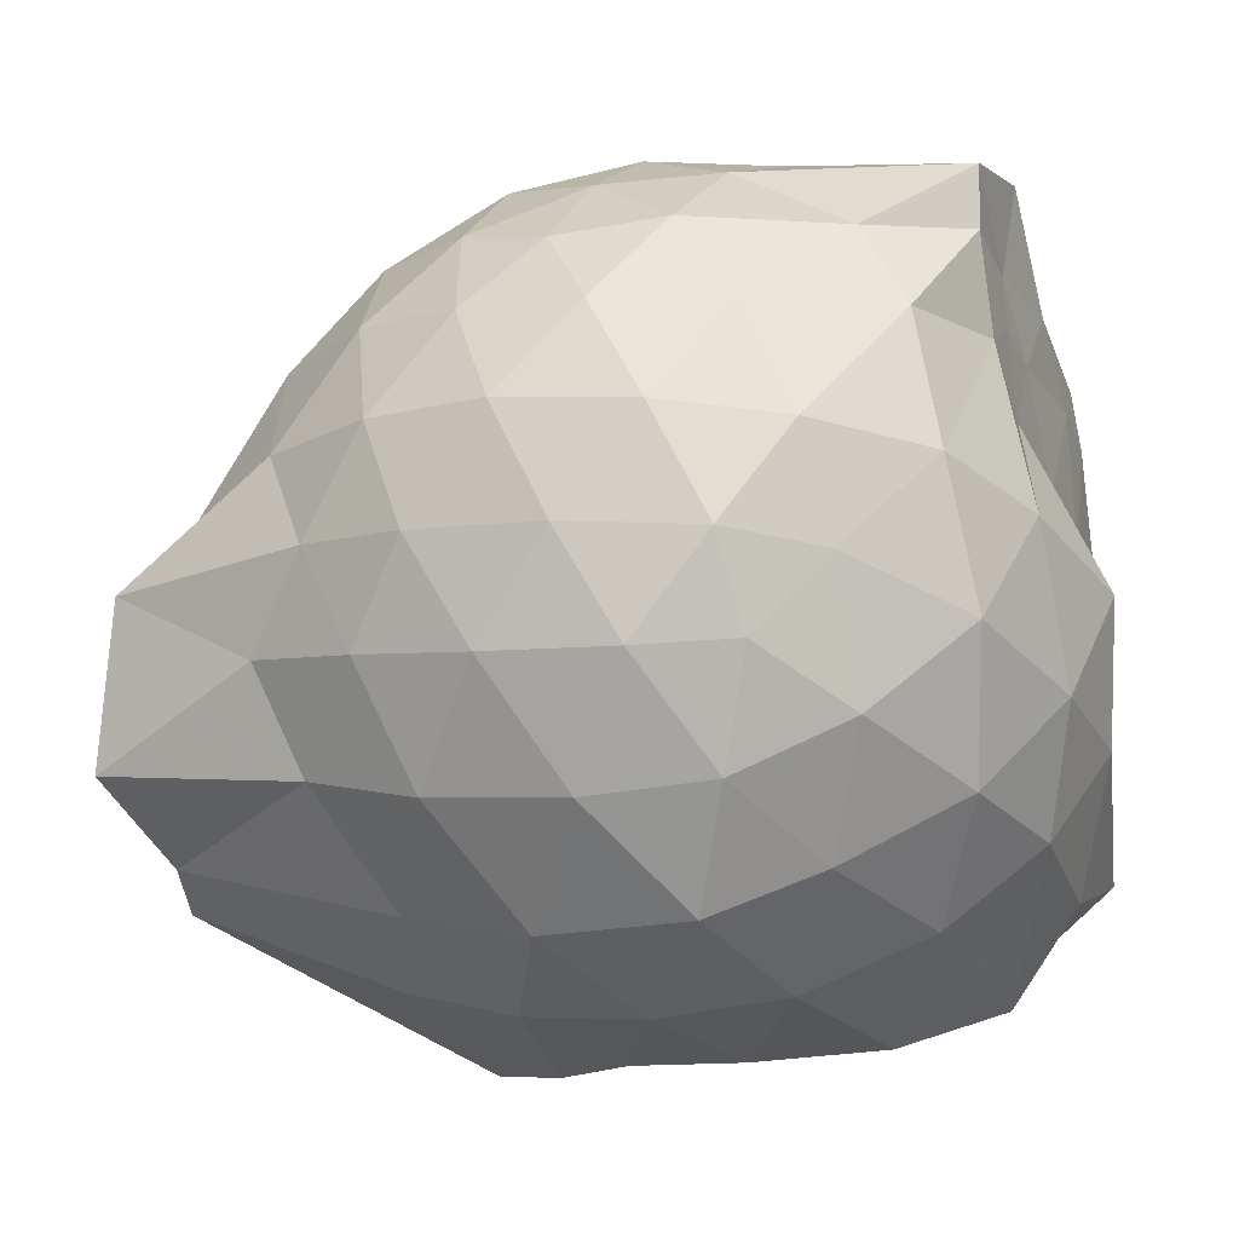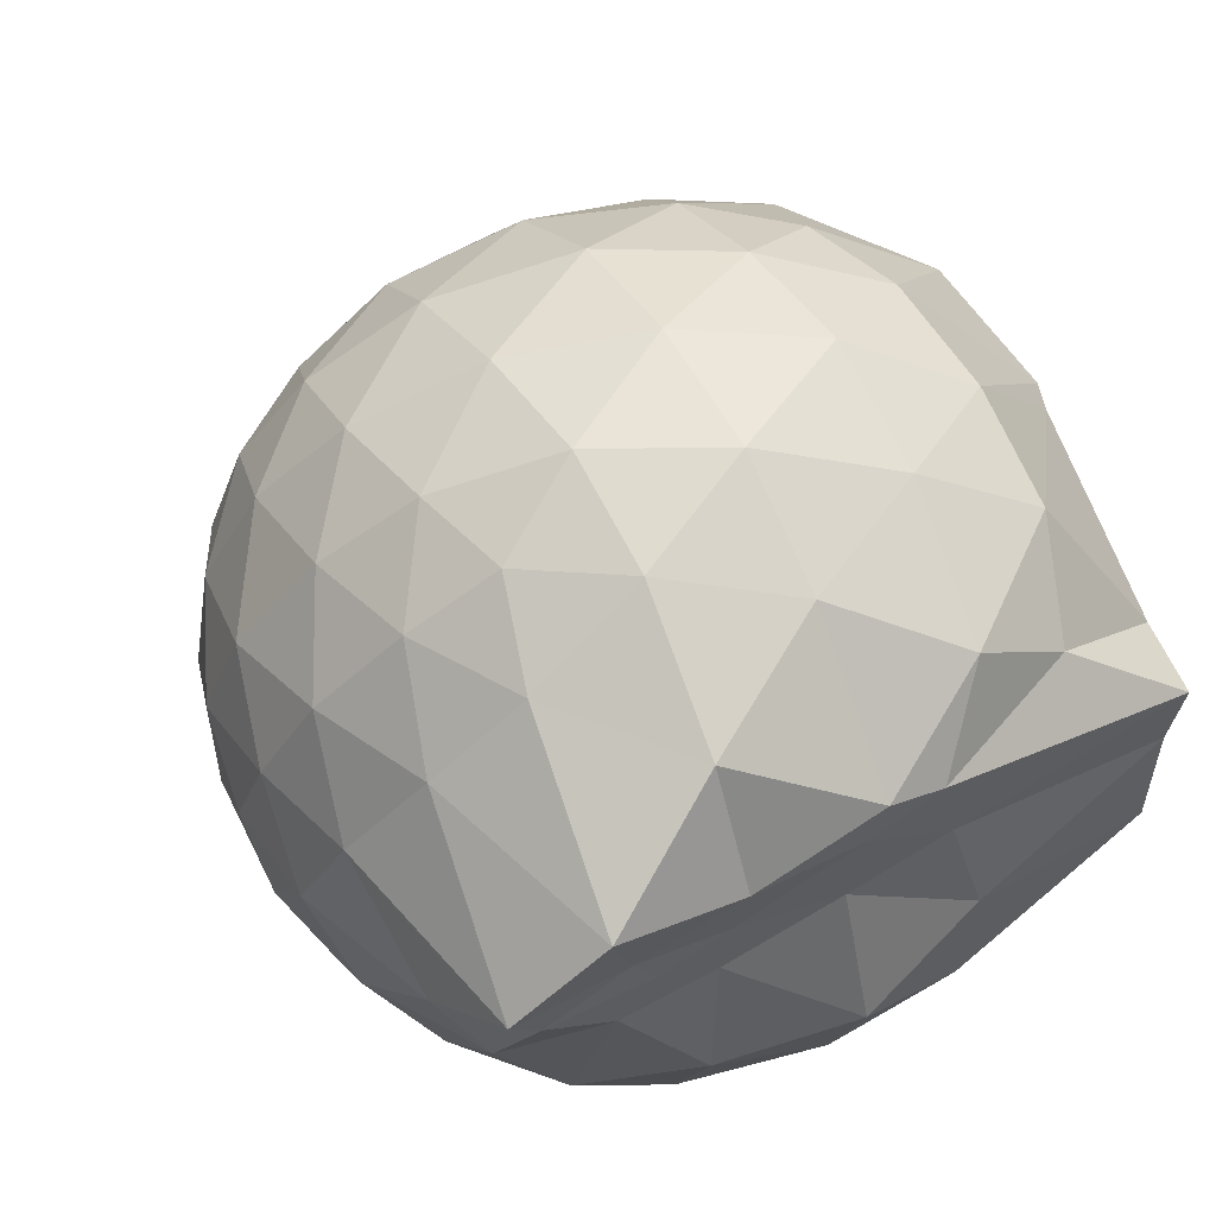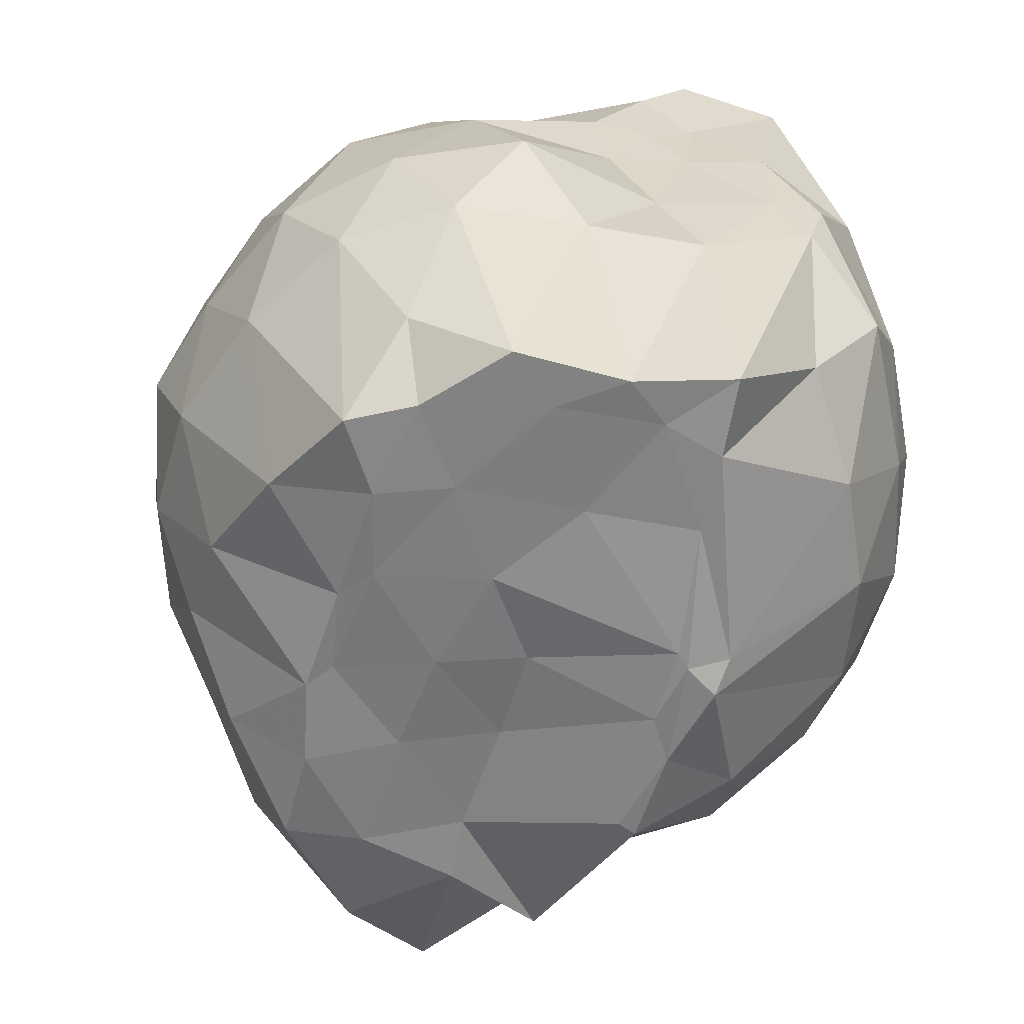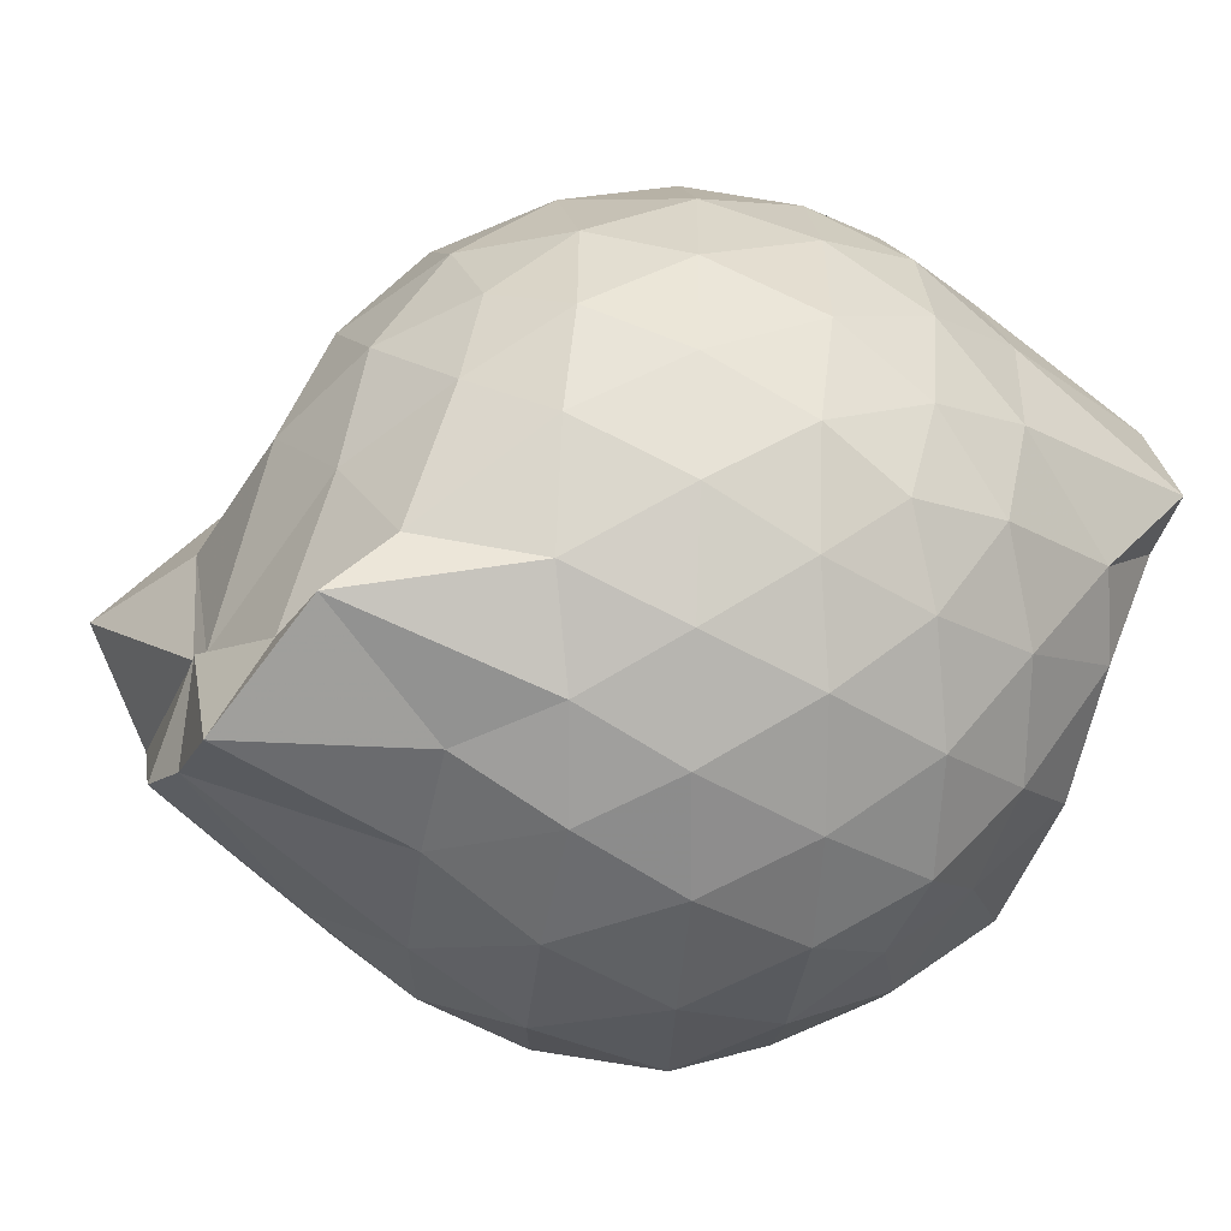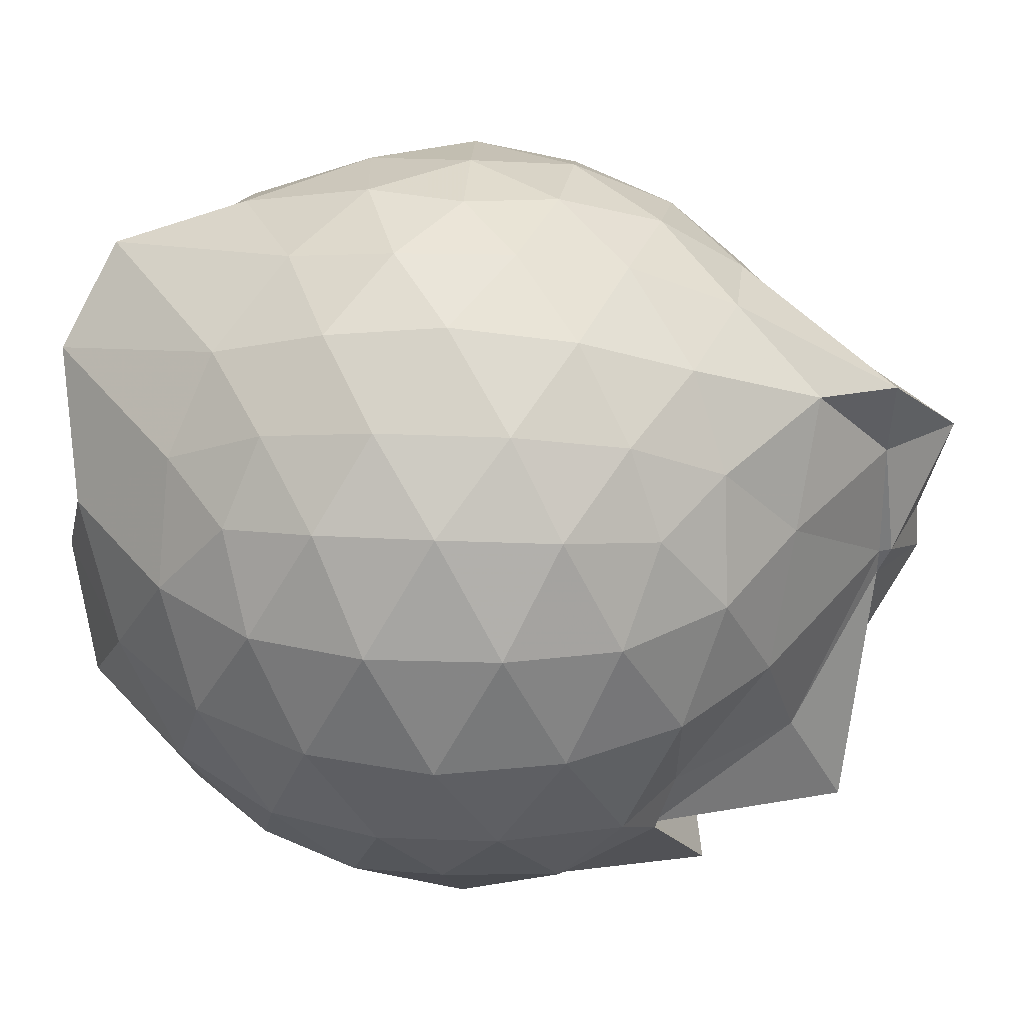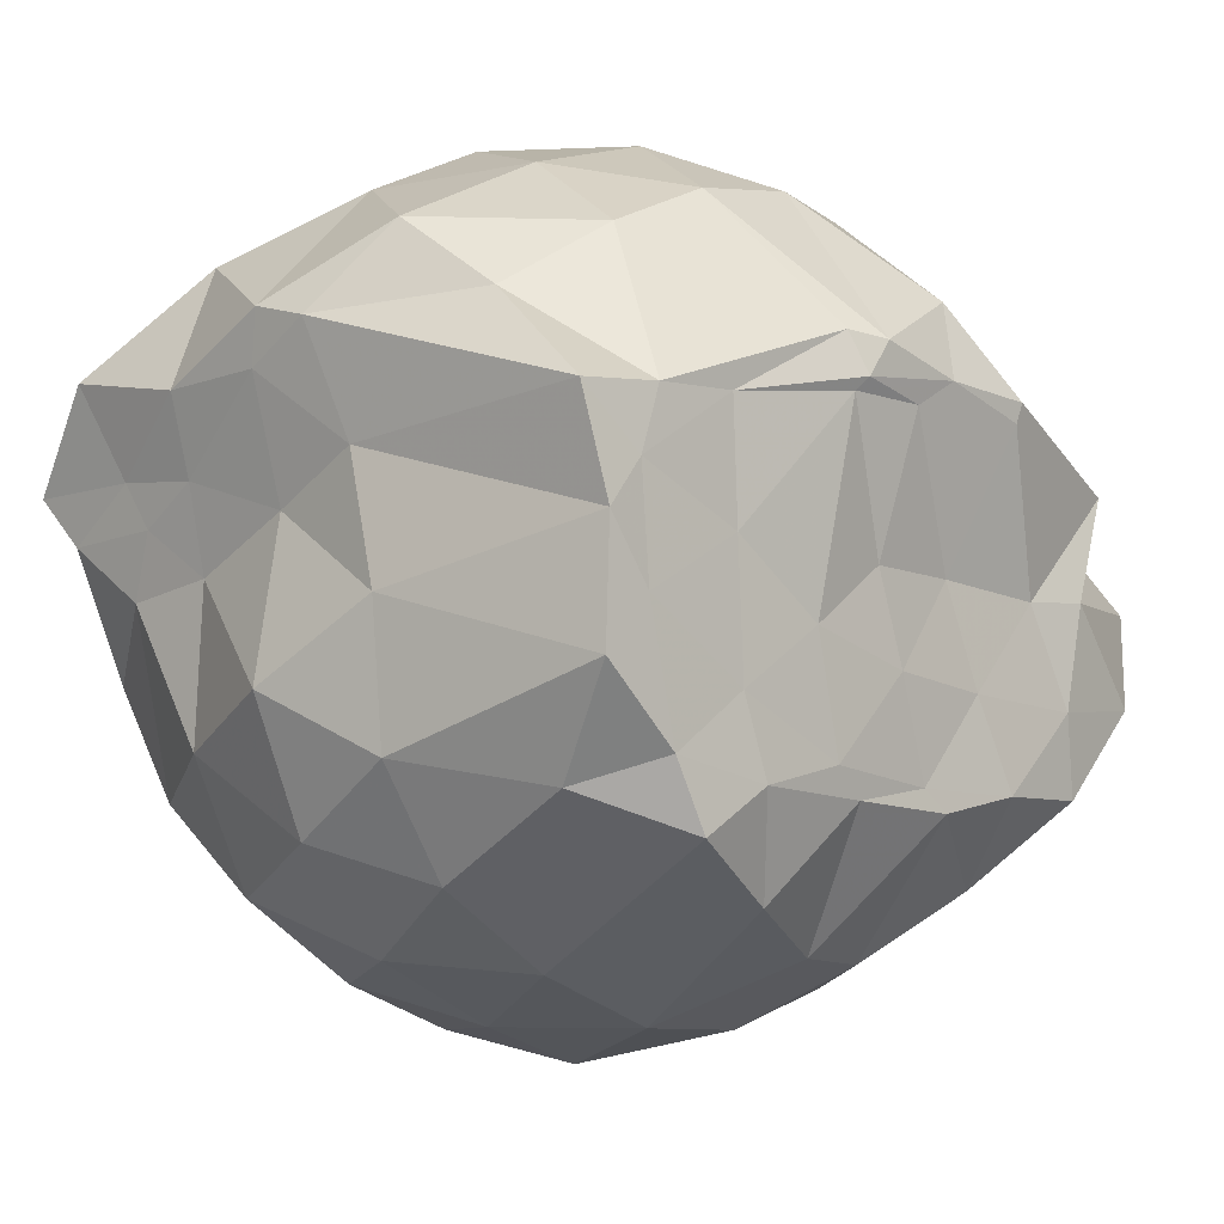
<metadata>
{"format":"obj","ext":"obj","renderer":"f3d","projection":"perspective","resolution":1024,"background":"white","views":[{"elev":-53.5,"azim":16.2,"up":"+Y"},{"elev":50.3,"azim":61.4,"up":"+Y"},{"elev":-58.4,"azim":74.8,"up":"+Z"},{"elev":-17.1,"azim":-29.7,"up":"+Y"},{"elev":39.9,"azim":-158.4,"up":"+Z"},{"elev":-7.6,"azim":133.8,"up":"+Y"}]}
</metadata>
<code>
v -2.408 -0.3395 0.3356
v -2.398 -0.3443 -1.436
v -1.588 -0.2309 -0.1888
v -1.575 -0.1283 -0.1286
v -1.51 0.08081 -0.04827
v -1.922 0.3234 -0.09515
v -2.125 0.4522 -0.1501
v -2.356 0.4537 -0.09531
v -2.635 0.3953 -0.06861
v -2.899 0.2744 -0.09319
v -3.082 0.1209 -0.1519
v -3.164 -0.09685 -0.09306
v -3.293 -0.4367 -0.0708
v -3.448 -0.5719 -0.09213
v -3.152 -0.8235 -0.1487
v -2.917 -0.9621 -0.09277
v -2.661 -1.077 -0.06832
v -2.374 -1.138 -0.08978
v -2.159 -1.116 -0.151
v -1.973 -0.9763 -0.09826
v -1.744 -0.7756 -0.07786
v -1.616 -0.3726 -0.118
v -1.571 -0.1511 -0.3413
v -1.518 0.02553 -0.3453
v -1.639 0.3 -0.3307
v -1.958 0.4852 -0.3584
v -2.232 0.5683 -0.3563
v -2.521 0.5581 -0.3327
v -2.823 0.4544 -0.3291
v -3.055 0.2912 -0.3557
v -3.23 0.05045 -0.3636
v -3.311 -0.235 -0.3258
v -3.436 -0.6026 -0.3121
v -3.559 -0.8126 -0.3452
v -3.099 -0.975 -0.3538
v -2.849 -1.137 -0.3288
v -2.541 -1.237 -0.3305
v -2.262 -1.238 -0.3623
v -1.993 -1.146 -0.3603
v -1.745 -0.978 -0.3317
v -1.604 -0.6942 -0.331
v -1.611 -0.3441 -0.3447
v -1.517 0.03155 -0.5993
v -1.499 0.1481 -0.6286
v -1.793 0.4365 -0.6298
v -2.078 0.574 -0.6384
v -2.385 0.618 -0.6337
v -2.694 0.5674 -0.6342
v -2.969 0.4194 -0.634
v -3.179 0.192 -0.6448
v -3.315 -0.07213 -0.6349
v -3.456 -0.561 -0.6066
v -3.485 -0.5709 -0.599
v -3.495 -0.8049 -0.6319
v -2.988 -1.106 -0.6334
v -2.715 -1.245 -0.6333
v -2.383 -1.309 -0.6262
v -2.123 -1.232 -0.6366
v -1.831 -1.104 -0.6393
v -1.624 -0.8823 -0.6387
v -1.5 -0.5958 -0.6371
v -1.583 -0.2401 -0.6125
v -1.505 0.1111 -0.7597
v -1.628 0.3013 -0.8958
v -1.951 0.4659 -0.9388
v -2.249 0.5602 -0.9425
v -2.536 0.5624 -0.9154
v -2.815 0.4683 -0.9127
v -3.06 0.2518 -0.9814
v -3.123 0.02717 -1.001
v -3.345 -0.2363 -0.9644
v -3.456 -0.5595 -0.6757
v -3.509 -0.8037 -0.7592
v -3.084 -0.9861 -0.9366
v -2.831 -1.153 -0.9116
v -2.56 -1.238 -0.912
v -2.271 -1.234 -0.9381
v -1.976 -1.133 -0.9443
v -1.733 -0.9729 -0.919
v -1.578 -0.7387 -0.9175
v -1.546 -0.4325 -0.9228
v -1.559 -0.1431 -0.8394
v -1.659 0.1334 -1.13
v -1.884 0.2831 -1.217
v -2.136 0.3972 -1.216
v -2.412 0.4487 -1.193
v -2.654 0.4408 -1.127
v -2.9 0.2695 -1.202
v -3.096 0.09651 -1.123
v -3.081 0.06131 -1.143
v -3.47 -0.3268 -1.263
v -3.273 -0.5615 -1.403
v -3.044 -0.7685 -1.424
v -2.858 -0.9568 -1.286
v -2.669 -1.107 -1.148
v -2.435 -1.098 -1.215
v -2.154 -1.012 -1.347
v -1.908 -0.8932 -1.424
v -1.716 -0.8035 -1.25
v -1.649 -0.5823 -1.423
v -1.647 -0.3212 -1.435
v -1.589 -0.09236 -1.417
v -1.594 -0.2407 0.05848
v -1.566 -0.1314 0.1435
v -1.963 0.1405 0.09992
v -2.17 0.3189 0.03844
v -2.438 0.2818 0.09679
v -2.735 0.1844 0.0994
v -2.976 0.05096 0.04041
v -3.041 -0.205 0.1017
v -3.053 -0.4987 0.09875
v -2.989 -0.7489 0.03773
v -2.758 -0.8718 0.0961
v -2.463 -0.9624 0.0984
v -2.168 -1.004 0.03401
v -1.983 -0.8081 0.09539
v -1.748 -0.5192 0.0939
v -1.82 -0.3434 0.1953
v -2.058 -0.09689 0.2452
v -2.244 0.1161 0.2072
v -2.523 0.04054 0.2517
v -2.802 -0.07016 0.2086
v -2.824 -0.3489 0.2455
v -2.812 -0.6253 0.2039
v -2.546 -0.7256 0.2456
v -2.25 -0.7971 0.206
v -2.057 -0.576 0.2401
v -2.159 -0.3379 0.3122
v -2.322 -0.1195 0.3045
v -2.594 -0.2091 0.3121
v -2.598 -0.4768 0.3051
v -2.336 -0.5575 0.3077
v -1.771 -0.07675 -1.44
v -2.247 0.09013 -1.488
v -2.329 0.07742 -1.523
v -2.608 0.2122 -1.44
v -2.764 0.01809 -1.518
v -3.168 -0.116 -1.419
v -3.064 -0.354 -1.44
v -3.009 -0.5885 -1.44
v -2.813 -0.7721 -1.44
v -2.613 -0.8159 -1.427
v -2.351 -0.8026 -1.421
v -2.064 -0.7896 -1.437
v -1.83 -0.745 -1.422
v -1.751 -0.4602 -1.432
v -1.731 -0.2173 -1.432
v -1.959 -0.06751 -1.45
v -2.281 -0.0007958 -1.514
v -2.534 0.02717 -1.521
v -2.748 -0.0268 -1.514
v -2.908 -0.3661 -1.425
v -2.712 -0.571 -1.433
v -2.55 -0.7682 -1.422
v -2.272 -0.7396 -1.435
v -2.003 -0.6166 -1.433
v -1.986 -0.3264 -1.435
v -2.258 -0.02926 -1.496
v -2.444 -0.03131 -1.502
v -2.628 -0.3473 -1.421
v -2.463 -0.5457 -1.44
v -2.208 -0.4782 -1.441
f 3 23 4
f 4 23 24
f 4 24 5
f 5 24 25
f 5 25 6
f 6 25 26
f 6 26 7
f 7 26 27
f 7 27 8
f 8 27 28
f 8 28 9
f 9 28 29
f 9 29 10
f 10 29 30
f 10 30 11
f 11 30 31
f 11 31 12
f 12 31 32
f 12 32 13
f 13 32 33
f 13 33 14
f 14 33 34
f 14 34 15
f 15 34 35
f 15 35 16
f 16 35 36
f 16 36 17
f 17 36 37
f 17 37 18
f 18 37 38
f 18 38 19
f 19 38 39
f 19 39 20
f 20 39 40
f 20 40 21
f 21 40 41
f 21 41 22
f 22 41 42
f 22 42 3
f 3 42 23
f 23 43 24
f 24 43 44
f 24 44 25
f 25 44 45
f 25 45 26
f 26 45 46
f 26 46 27
f 27 46 47
f 27 47 28
f 28 47 48
f 28 48 29
f 29 48 49
f 29 49 30
f 30 49 50
f 30 50 31
f 31 50 51
f 31 51 32
f 32 51 52
f 32 52 33
f 33 52 53
f 33 53 34
f 34 53 54
f 34 54 35
f 35 54 55
f 35 55 36
f 36 55 56
f 36 56 37
f 37 56 57
f 37 57 38
f 38 57 58
f 38 58 39
f 39 58 59
f 39 59 40
f 40 59 60
f 40 60 41
f 41 60 61
f 41 61 42
f 42 61 62
f 42 62 23
f 23 62 43
f 43 63 44
f 44 63 64
f 44 64 45
f 45 64 65
f 45 65 46
f 46 65 66
f 46 66 47
f 47 66 67
f 47 67 48
f 48 67 68
f 48 68 49
f 49 68 69
f 49 69 50
f 50 69 70
f 50 70 51
f 51 70 71
f 51 71 52
f 52 71 72
f 52 72 53
f 53 72 73
f 53 73 54
f 54 73 74
f 54 74 55
f 55 74 75
f 55 75 56
f 56 75 76
f 56 76 57
f 57 76 77
f 57 77 58
f 58 77 78
f 58 78 59
f 59 78 79
f 59 79 60
f 60 79 80
f 60 80 61
f 61 80 81
f 61 81 62
f 62 81 82
f 62 82 43
f 43 82 63
f 63 83 64
f 64 83 84
f 64 84 65
f 65 84 85
f 65 85 66
f 66 85 86
f 66 86 67
f 67 86 87
f 67 87 68
f 68 87 88
f 68 88 69
f 69 88 89
f 69 89 70
f 70 89 90
f 70 90 71
f 71 90 91
f 71 91 72
f 72 91 92
f 72 92 73
f 73 92 93
f 73 93 74
f 74 93 94
f 74 94 75
f 75 94 95
f 75 95 76
f 76 95 96
f 76 96 77
f 77 96 97
f 77 97 78
f 78 97 98
f 78 98 79
f 79 98 99
f 79 99 80
f 80 99 100
f 80 100 81
f 81 100 101
f 81 101 82
f 82 101 102
f 82 102 63
f 63 102 83
f 103 104 118
f 104 119 118
f 104 105 119
f 105 120 119
f 105 106 120
f 106 107 120
f 107 121 120
f 107 108 121
f 108 122 121
f 108 109 122
f 109 110 122
f 110 123 122
f 110 111 123
f 111 124 123
f 111 112 124
f 112 113 124
f 113 125 124
f 113 114 125
f 114 126 125
f 114 115 126
f 115 116 126
f 116 127 126
f 116 117 127
f 117 118 127
f 117 103 118
f 118 119 128
f 119 129 128
f 119 120 129
f 120 121 129
f 121 130 129
f 121 122 130
f 122 123 130
f 123 131 130
f 123 124 131
f 124 125 131
f 125 132 131
f 125 126 132
f 126 127 132
f 127 128 132
f 127 118 128
f 133 148 134
f 134 148 149
f 134 149 135
f 135 149 150
f 135 150 136
f 136 150 137
f 137 150 151
f 137 151 138
f 138 151 152
f 138 152 139
f 139 152 140
f 140 152 153
f 140 153 141
f 141 153 154
f 141 154 142
f 142 154 143
f 143 154 155
f 143 155 144
f 144 155 156
f 144 156 145
f 145 156 146
f 146 156 157
f 146 157 147
f 147 157 148
f 147 148 133
f 148 158 149
f 149 158 159
f 149 159 150
f 150 159 151
f 151 159 160
f 151 160 152
f 152 160 153
f 153 160 161
f 153 161 154
f 154 161 155
f 155 161 162
f 155 162 156
f 156 162 157
f 157 162 158
f 157 158 148
f 3 4 103
f 103 4 104
f 4 5 104
f 104 5 105
f 5 6 105
f 105 6 106
f 6 7 106
f 7 8 106
f 106 8 107
f 8 9 107
f 107 9 108
f 9 10 108
f 108 10 109
f 10 11 109
f 11 12 109
f 109 12 110
f 12 13 110
f 110 13 111
f 13 14 111
f 111 14 112
f 14 15 112
f 15 16 112
f 112 16 113
f 16 17 113
f 113 17 114
f 17 18 114
f 114 18 115
f 18 19 115
f 19 20 115
f 115 20 116
f 20 21 116
f 116 21 117
f 21 22 117
f 117 22 103
f 22 3 103
f 83 133 84
f 84 133 134
f 84 134 85
f 85 134 135
f 85 135 86
f 86 135 136
f 86 136 87
f 87 136 88
f 88 136 137
f 88 137 89
f 89 137 138
f 89 138 90
f 90 138 139
f 90 139 91
f 91 139 92
f 92 139 140
f 92 140 93
f 93 140 141
f 93 141 94
f 94 141 142
f 94 142 95
f 95 142 96
f 96 142 143
f 96 143 97
f 97 143 144
f 97 144 98
f 98 144 145
f 98 145 99
f 99 145 100
f 100 145 146
f 100 146 101
f 101 146 147
f 101 147 102
f 102 147 133
f 102 133 83
f 128 129 1
f 129 130 1
f 130 131 1
f 131 132 1
f 132 128 1
f 159 158 2
f 160 159 2
f 161 160 2
f 162 161 2
f 158 162 2

</code>
